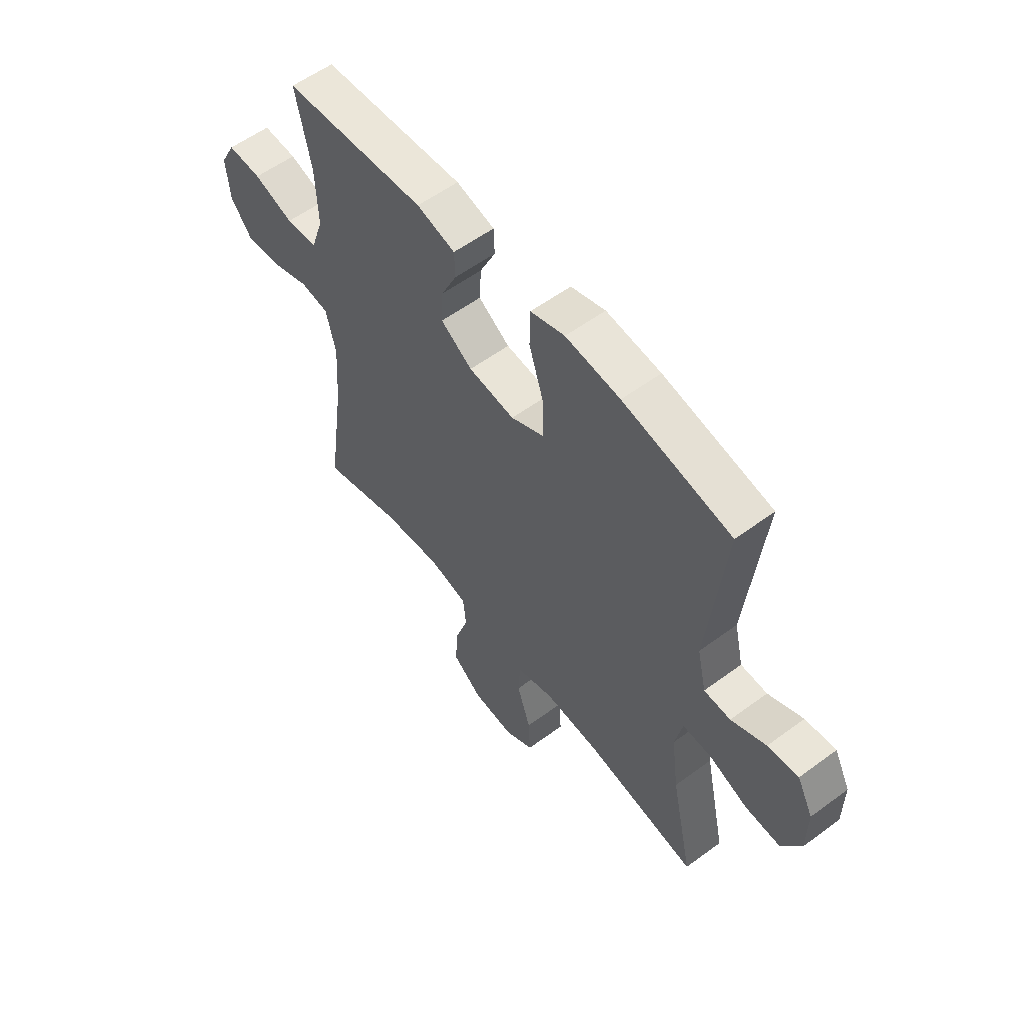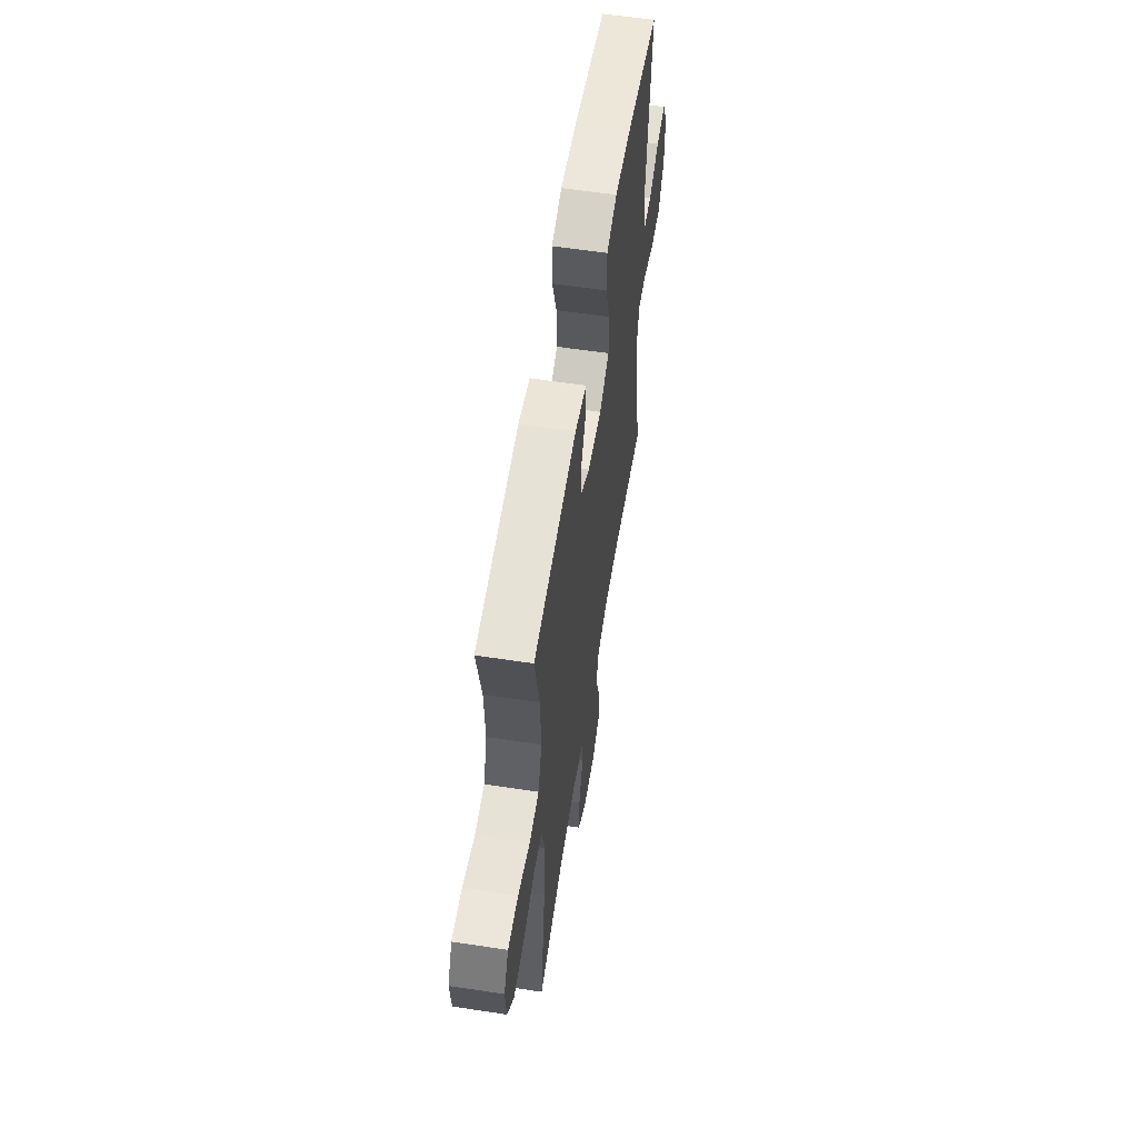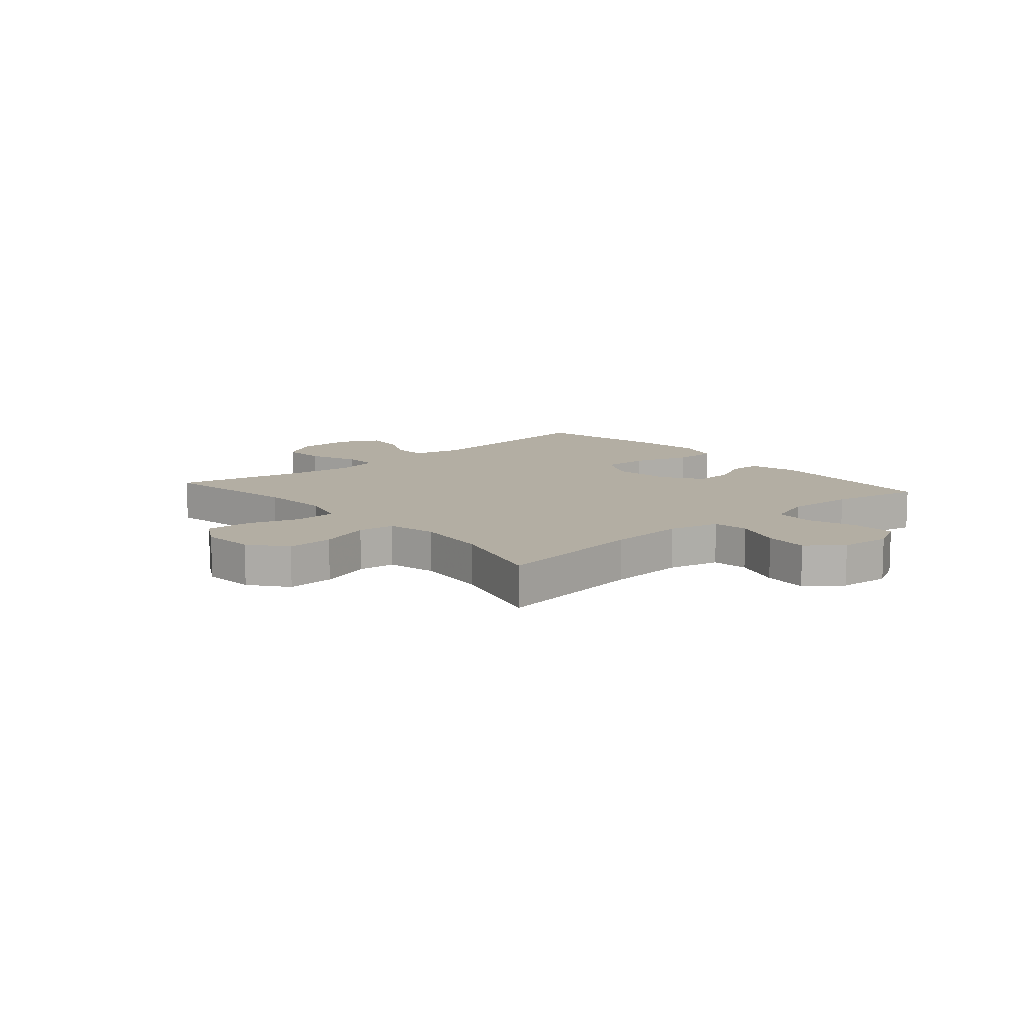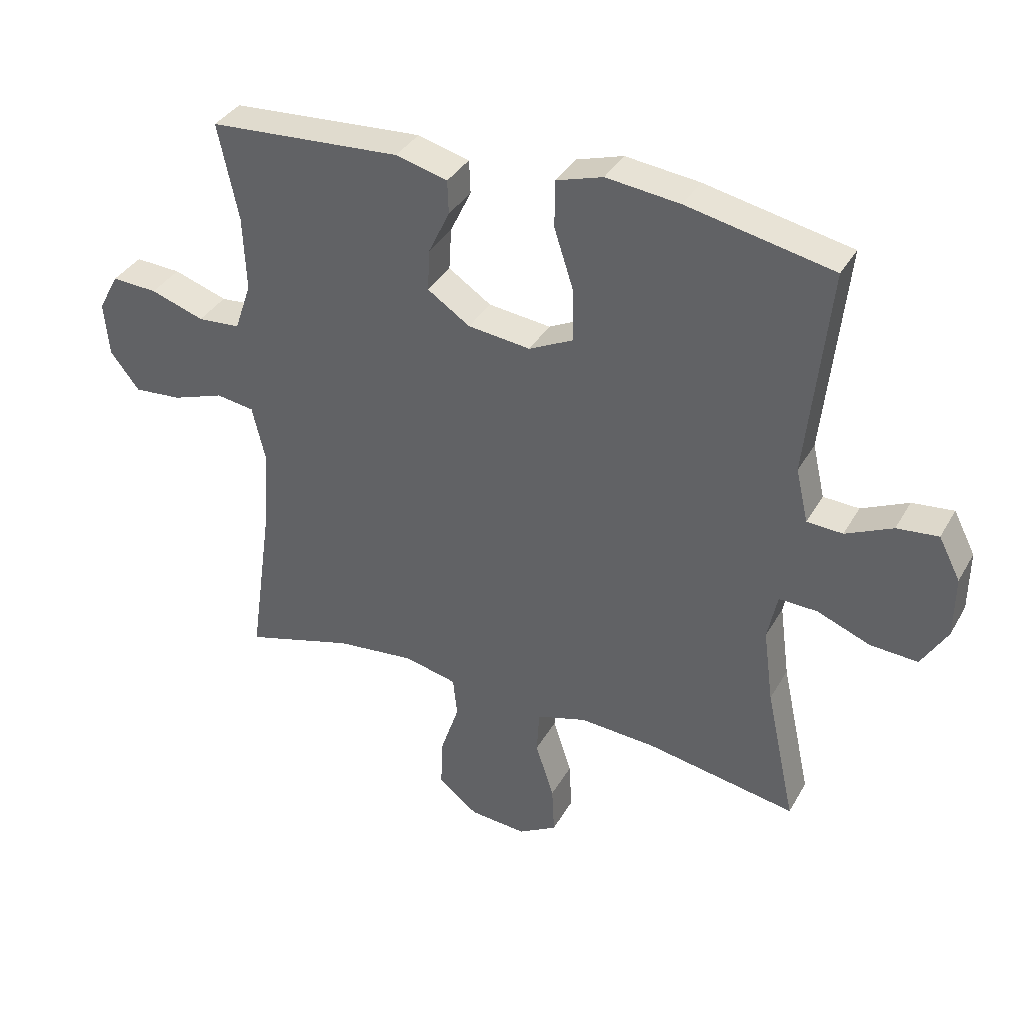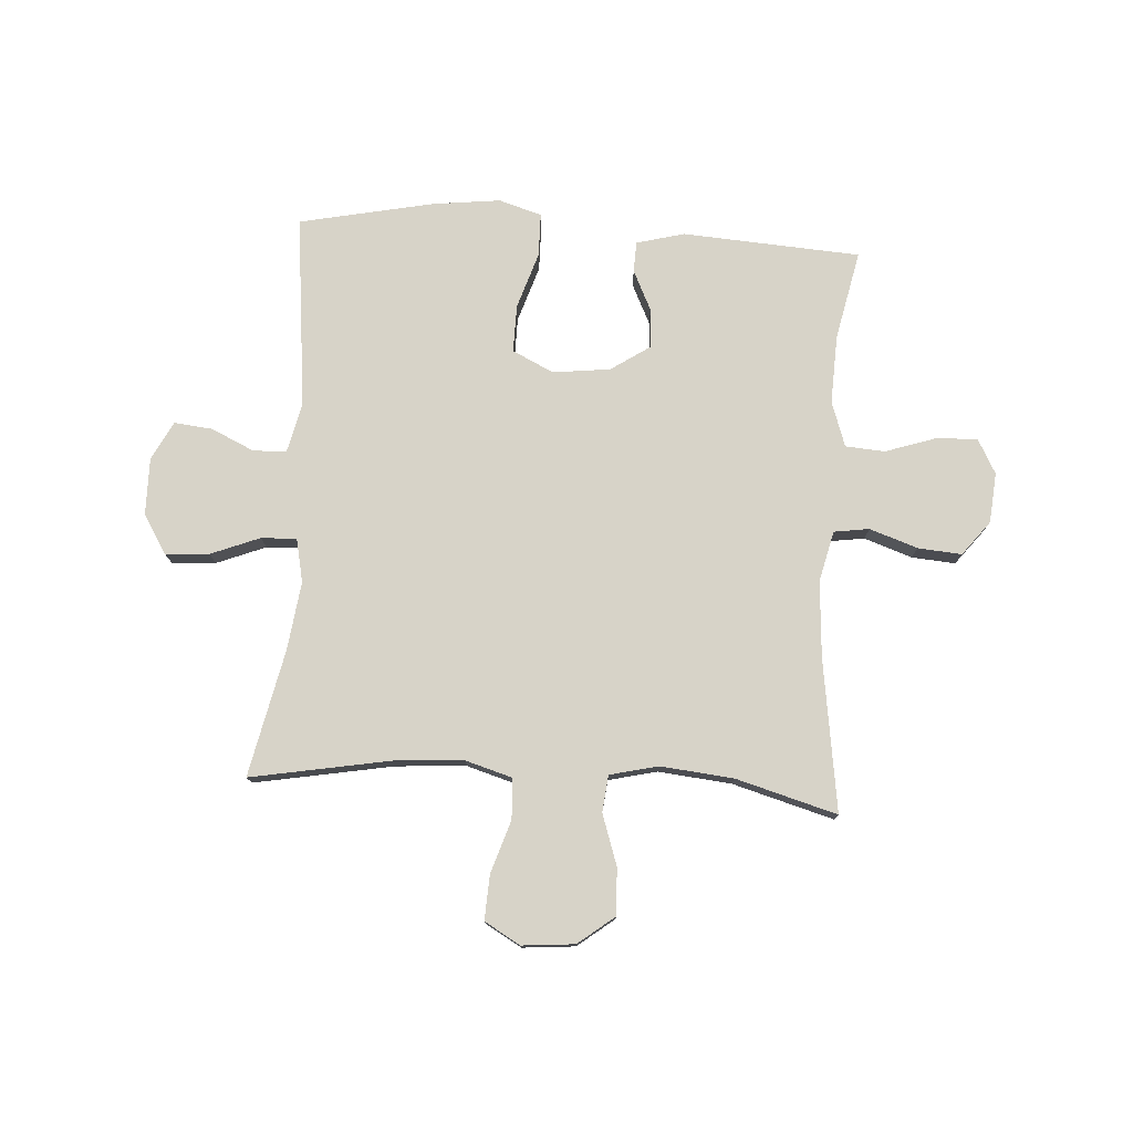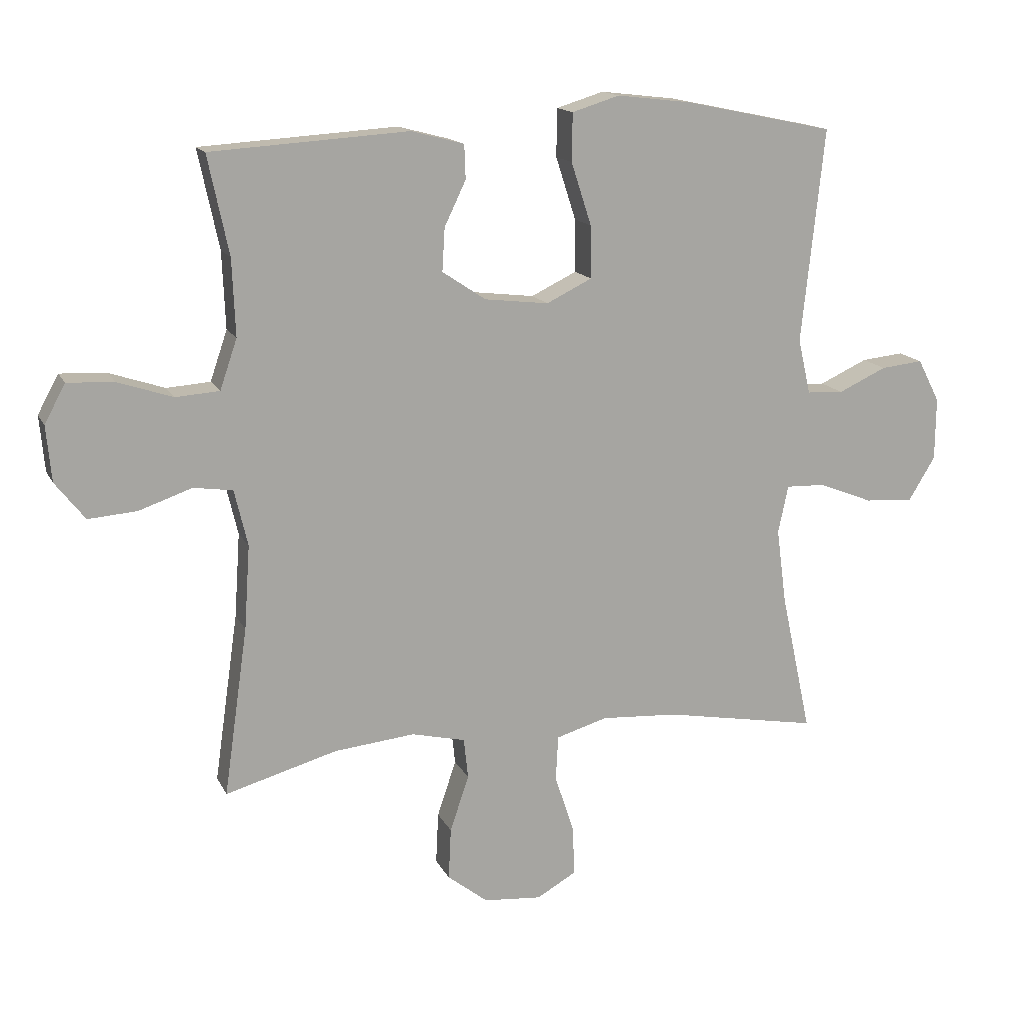
<metadata>
{"format":"obj","ext":"obj","renderer":"f3d","projection":"perspective","resolution":1024,"background":"white","views":[{"elev":56.8,"azim":52.4,"up":"+Z"},{"elev":59.0,"azim":-81.1,"up":"+Z"},{"elev":11.0,"azim":-131.0,"up":"+Y"},{"elev":36.2,"azim":26.3,"up":"+Z"},{"elev":77.1,"azim":-176.4,"up":"+Y"},{"elev":15.0,"azim":-18.8,"up":"+Z"}]}
</metadata>
<code>
v -0.5 0.07 -0.5
v -0.462 0.07 -0.233
v -0.453 0.07 -0.1
v -0.474 0.07 -0.011
v -0.536 0.07 -0.002
v -0.62 0.07 -0.031
v -0.697 0.07 -0.037
v -0.744 0.07 0.023
v -0.752 0.07 0.111
v -0.719 0.07 0.172
v -0.645 0.07 0.168
v -0.558 0.07 0.139
v -0.489 0.07 0.144
v -0.462 0.07 0.223
v -0.467 0.07 0.344
v -0.5 0.07 0.5
v -0.188 0.07 0.52
v -0.104 0.07 0.498
v -0.102 0.07 0.444
v -0.136 0.07 0.373
v -0.14 0.07 0.305
v -0.071 0.07 0.259
v 0.03 0.07 0.247
v 0.102 0.07 0.282
v 0.101 0.07 0.365
v 0.069 0.07 0.464
v 0.07 0.07 0.54
v 0.145 0.07 0.563
v 0.264 0.07 0.549
v 0.5 0.07 0.5
v 0.464 0.07 0.161
v 0.484 0.07 0.074
v 0.542 0.07 0.071
v 0.618 0.07 0.106
v 0.685 0.07 0.113
v 0.72 0.07 0.045
v 0.719 0.07 -0.054
v 0.677 0.07 -0.123
v 0.6 0.07 -0.118
v 0.514 0.07 -0.084
v 0.452 0.07 -0.082
v 0.436 0.07 -0.158
v 0.452 0.07 -0.278
v 0.5 0.07 -0.5
v 0.256 0.07 -0.456
v 0.133 0.07 -0.448
v 0.052 0.07 -0.472
v 0.048 0.07 -0.543
v 0.078 0.07 -0.635
v 0.082 0.07 -0.714
v 0.019 0.07 -0.75
v -0.073 0.07 -0.742
v -0.137 0.07 -0.692
v -0.133 0.07 -0.61
v -0.103 0.07 -0.521
v -0.11 0.07 -0.457
v -0.195 0.07 -0.437
v -0.323 0.07 -0.45
v -0.5 0 -0.5
v -0.462 0 -0.233
v -0.453 0 -0.1
v -0.474 0 -0.011
v -0.536 0 -0.002
v -0.62 0 -0.031
v -0.697 0 -0.037
v -0.744 0 0.023
v -0.752 0 0.111
v -0.719 0 0.172
v -0.645 0 0.168
v -0.558 0 0.139
v -0.489 0 0.144
v -0.462 0 0.223
v -0.467 0 0.344
v -0.5 0 0.5
v -0.188 0 0.52
v -0.104 0 0.498
v -0.102 0 0.444
v -0.136 0 0.373
v -0.14 0 0.305
v -0.071 0 0.259
v 0.03 0 0.247
v 0.102 0 0.282
v 0.101 0 0.365
v 0.069 0 0.464
v 0.07 0 0.54
v 0.145 0 0.563
v 0.264 0 0.549
v 0.5 0 0.5
v 0.464 0 0.161
v 0.484 0 0.074
v 0.542 0 0.071
v 0.618 0 0.106
v 0.685 0 0.113
v 0.72 0 0.045
v 0.719 0 -0.054
v 0.677 0 -0.123
v 0.6 0 -0.118
v 0.514 0 -0.084
v 0.452 0 -0.082
v 0.436 0 -0.158
v 0.452 0 -0.278
v 0.5 0 -0.5
v 0.256 0 -0.456
v 0.133 0 -0.448
v 0.052 0 -0.472
v 0.048 0 -0.543
v 0.078 0 -0.635
v 0.082 0 -0.714
v 0.019 0 -0.75
v -0.073 0 -0.742
v -0.137 0 -0.692
v -0.133 0 -0.61
v -0.103 0 -0.521
v -0.11 0 -0.457
v -0.195 0 -0.437
v -0.323 0 -0.45
f 53 54 55
f 52 53 55
f 51 52 55
f 50 51 55
f 49 50 55
f 48 49 55
f 47 48 55 56
f 46 47 56 57
f 43 44 45
f 42 43 45 46
f 41 42 46 57
f 38 39 40
f 37 38 40
f 36 37 40
f 35 36 40
f 34 35 40
f 33 34 40
f 32 33 40 41
f 41 57 58
f 32 41 58
f 31 32 58
f 29 30 31
f 28 29 31
f 27 28 31
f 26 27 31
f 25 26 31
f 18 19 20
f 17 18 20
f 16 17 20
f 15 16 20
f 14 15 20 21
f 13 14 21 22
f 10 11 12
f 9 10 12
f 8 9 12
f 7 8 12
f 6 7 12
f 5 6 12
f 4 5 12 13
f 13 22 23
f 4 13 23
f 3 4 23
f 58 1 2
f 3 23 24
f 2 3 24
f 58 2 24
f 31 58 24
f 24 25 31
f 113 112 111
f 113 111 110
f 113 110 109
f 113 109 108
f 113 108 107
f 113 107 106
f 114 113 106 105
f 115 114 105 104
f 103 102 101
f 104 103 101 100
f 115 104 100 99
f 98 97 96
f 98 96 95
f 98 95 94
f 98 94 93
f 98 93 92
f 98 92 91
f 99 98 91 90
f 116 115 99
f 116 99 90
f 116 90 89
f 89 88 87
f 89 87 86
f 89 86 85
f 89 85 84
f 89 84 83
f 78 77 76
f 78 76 75
f 78 75 74
f 78 74 73
f 79 78 73 72
f 80 79 72 71
f 70 69 68
f 70 68 67
f 70 67 66
f 70 66 65
f 70 65 64
f 70 64 63
f 71 70 63 62
f 81 80 71
f 81 71 62
f 81 62 61
f 60 59 116
f 82 81 61
f 82 61 60
f 82 60 116
f 82 116 89
f 89 83 82
f 1 59 60 2
f 2 60 61 3
f 3 61 62 4
f 4 62 63 5
f 5 63 64 6
f 6 64 65 7
f 7 65 66 8
f 8 66 67 9
f 9 67 68 10
f 10 68 69 11
f 11 69 70 12
f 12 70 71 13
f 13 71 72 14
f 14 72 73 15
f 15 73 74 16
f 16 74 75 17
f 17 75 76 18
f 18 76 77 19
f 19 77 78 20
f 20 78 79 21
f 21 79 80 22
f 22 80 81 23
f 23 81 82 24
f 24 82 83 25
f 25 83 84 26
f 26 84 85 27
f 27 85 86 28
f 28 86 87 29
f 29 87 88 30
f 30 88 89 31
f 31 89 90 32
f 32 90 91 33
f 33 91 92 34
f 34 92 93 35
f 35 93 94 36
f 36 94 95 37
f 37 95 96 38
f 38 96 97 39
f 39 97 98 40
f 40 98 99 41
f 41 99 100 42
f 42 100 101 43
f 43 101 102 44
f 44 102 103 45
f 45 103 104 46
f 46 104 105 47
f 47 105 106 48
f 48 106 107 49
f 49 107 108 50
f 50 108 109 51
f 51 109 110 52
f 52 110 111 53
f 53 111 112 54
f 54 112 113 55
f 55 113 114 56
f 56 114 115 57
f 57 115 116 58
f 58 116 59 1

</code>
